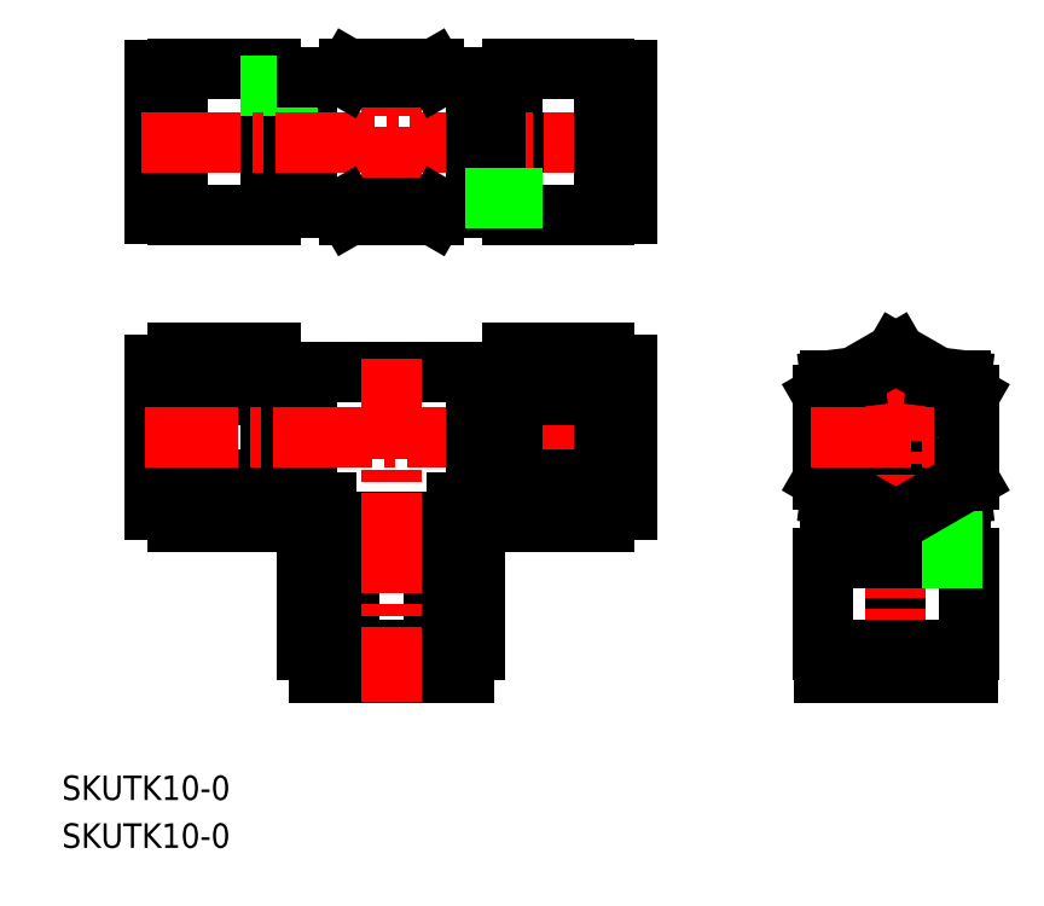
<metadata>
{"format":"dxf","ext":"dxf","renderer":"ezdxf+matplotlib","layout":"modelspace","background":"white","min_lineweight":24,"dpi":150}
</metadata>
<code>
0
SECTION
2
ENTITIES
0
CIRCLE
8
0
10
184.8
20
108.6
30
0
40
5.1
0
LINE
8
0
10
105.5
20
139.8
30
0
11
103.2
21
139.8
31
0
0
LINE
8
0
10
108
20
138.6
30
0
11
108
21
155.6
31
0
0
LINE
8
0
10
103.2
20
156.6
30
0
11
91.18
21
156.6
31
0
0
LINE
8
0
10
105.5
20
155
30
0
11
103.2
21
155
31
0
0
LINE
8
0
10
103.2
20
137.6
30
0
11
91.18
21
137.6
31
0
0
LINE
8
0
10
91.18
20
156.6
30
0
11
91.18
21
137.6
31
0
0
LINE
8
0
10
105.5
20
139.2
30
0
11
103.2
21
139.2
31
0
0
LINE
8
0
10
108
20
154.2
30
0
11
105.5
21
154.2
31
0
0
LINE
8
0
10
88.18
20
137.7
30
0
11
88.18
21
156.5
31
0
0
LINE
8
0
10
105.5
20
155
30
0
11
105.5
21
139.2
31
0
0
LINE
8
0
10
91.18
20
137.7
30
0
11
88.18
21
137.7
31
0
0
LINE
8
0
10
108
20
140
30
0
11
105.5
21
140
31
0
0
LINE
8
0
10
103.2
20
147.1
30
0
11
91.18
21
147.1
31
0
0
LINE
8
0
10
91.18
20
156.5
30
0
11
88.18
21
156.5
31
0
0
LINE
8
0
10
103.2
20
137.6
30
0
11
103.2
21
156.6
31
0
0
LINE
8
0
10
105.5
20
154.4
30
0
11
103.2
21
154.4
31
0
0
LINE
8
0
10
132.5
20
154.4
30
0
11
134.8
21
154.4
31
0
0
LINE
8
0
10
134.8
20
137.6
30
0
11
134.8
21
156.6
31
0
0
LINE
8
0
10
146.8
20
156.5
30
0
11
149.8
21
156.5
31
0
0
LINE
8
0
10
134.8
20
147.1
30
0
11
146.8
21
147.1
31
0
0
LINE
8
0
10
130
20
140
30
0
11
132.5
21
140
31
0
0
LINE
8
0
10
146.8
20
137.7
30
0
11
149.8
21
137.7
31
0
0
LINE
8
CENTER
10
86.36
20
147.1
30
0
11
151.6
21
147.1
31
0
0
LINE
8
0
10
132.5
20
155
30
0
11
132.5
21
139.2
31
0
0
LINE
8
0
10
149.8
20
137.7
30
0
11
149.8
21
156.5
31
0
0
LINE
8
0
10
130
20
154.2
30
0
11
132.5
21
154.2
31
0
0
LINE
8
0
10
132.5
20
139.2
30
0
11
134.8
21
139.2
31
0
0
LINE
8
CENTER
10
119
20
136.1
30
0
11
119
21
158.1
31
0
0
LINE
8
0
10
146.8
20
156.6
30
0
11
146.8
21
137.6
31
0
0
LINE
8
0
10
134.8
20
137.6
30
0
11
146.8
21
137.6
31
0
0
LINE
8
0
10
132.5
20
155
30
0
11
134.8
21
155
31
0
0
LINE
8
0
10
134.8
20
156.6
30
0
11
146.8
21
156.6
31
0
0
LINE
8
0
10
124.5
20
137.6
30
0
11
113.5
21
137.6
31
0
0
LINE
8
0
10
124.5
20
156.6
30
0
11
125
21
155.6
31
0
0
LINE
8
0
10
108
20
138.6
30
0
11
130
21
138.6
31
0
0
LINE
8
0
10
108
20
155.6
30
0
11
130
21
155.6
31
0
0
LINE
8
0
10
112.9
20
138.6
30
0
11
113.5
21
137.6
31
0
0
LINE
8
0
10
125
20
138.6
30
0
11
124.5
21
137.6
31
0
0
LINE
8
0
10
113.5
20
156.6
30
0
11
124.5
21
156.6
31
0
0
LINE
8
0
10
113.5
20
156.6
30
0
11
112.9
21
155.6
31
0
0
LINE
8
0
10
130
20
138.6
30
0
11
130
21
155.6
31
0
0
LINE
8
0
10
132.5
20
139.8
30
0
11
134.8
21
139.8
31
0
0
LINE
8
0
10
184.8
20
92.8
30
0
11
184.8
21
80.8
31
0
0
LINE
8
0
10
176.3
20
101.1
30
0
11
179.3
21
100.8
31
0
0
LINE
8
0
10
193.3
20
101.1
30
0
11
190.2
21
100.8
31
0
0
LINE
8
CENTER
10
184.8
20
121.2
30
0
11
184.8
21
75.2
31
0
0
LINE
8
0
10
194.3
20
114.1
30
0
11
184.8
21
119.6
31
0
0
LINE
8
0
10
193.3
20
102.5
30
0
11
193.3
21
97.6
31
0
0
LINE
8
0
10
176.3
20
102.5
30
0
11
176.3
21
97.6
31
0
0
LINE
8
0
10
184.8
20
119.6
30
0
11
175.3
21
114.1
31
0
0
LINE
8
0
10
175.3
20
103.1
30
0
11
175.3
21
114.1
31
0
0
LINE
8
0
10
184.8
20
97.64
30
0
11
175.3
21
103.1
31
0
0
LINE
8
0
10
176.3
20
116.1
30
0
11
179.3
21
116.4
31
0
0
LINE
8
0
10
177.5
20
95.1
30
0
11
177.5
21
92.8
31
0
0
LINE
8
0
10
193.3
20
116.1
30
0
11
190.2
21
116.4
31
0
0
LINE
8
0
10
194.3
20
92.8
30
0
11
194.3
21
80.8
31
0
0
LINE
8
0
10
192.7
20
95.1
30
0
11
192.7
21
92.8
31
0
0
LINE
8
0
10
175.3
20
92.8
30
0
11
175.3
21
80.8
31
0
0
LINE
8
0
10
194.3
20
80.8
30
0
11
175.3
21
80.8
31
0
0
LINE
8
0
10
176.8
20
95.1
30
0
11
176.8
21
92.8
31
0
0
LINE
8
0
10
191.9
20
97.6
30
0
11
191.9
21
95.1
31
0
0
LINE
8
0
10
175.4
20
77.8
30
0
11
194.2
21
77.8
31
0
0
LINE
8
0
10
192.7
20
95.1
30
0
11
176.8
21
95.1
31
0
0
LINE
8
0
10
175.4
20
80.8
30
0
11
175.4
21
77.8
31
0
0
LINE
8
0
10
193.3
20
116.1
30
0
11
193.3
21
114.7
31
0
0
LINE
8
0
10
176.3
20
116.1
30
0
11
176.3
21
114.7
31
0
0
LINE
8
CENTER
10
173.7
20
108.6
30
0
11
195.8
21
108.6
31
0
0
LINE
8
0
10
177.7
20
97.6
30
0
11
177.7
21
95.1
31
0
0
LINE
8
0
10
194.2
20
80.8
30
0
11
194.2
21
77.8
31
0
0
LINE
8
0
10
175.3
20
92.8
30
0
11
194.3
21
92.8
31
0
0
LINE
8
0
10
176.3
20
97.6
30
0
11
193.3
21
97.6
31
0
0
LINE
8
0
10
192.1
20
95.1
30
0
11
192.1
21
92.8
31
0
0
LINE
8
0
10
194.3
20
114.1
30
0
11
194.3
21
103.1
31
0
0
LINE
8
0
10
194.3
20
103.1
30
0
11
184.8
21
97.64
31
0
0
LINE
8
0
10
111
20
95.1
30
0
11
111
21
92.8
31
0
0
LINE
8
0
10
111.9
20
97.6
30
0
11
111.9
21
95.1
31
0
0
LINE
8
0
10
111
20
95.1
30
0
11
126.9
21
95.1
31
0
0
LINE
8
0
10
126.9
20
95.1
30
0
11
126.9
21
92.8
31
0
0
LINE
8
0
10
126.1
20
97.6
30
0
11
126.1
21
95.1
31
0
0
LINE
8
0
10
111.7
20
95.1
30
0
11
111.7
21
92.8
31
0
0
LINE
8
0
10
128.4
20
77.8
30
0
11
109.6
21
77.8
31
0
0
LINE
8
0
10
128.4
20
80.8
30
0
11
128.4
21
77.8
31
0
0
LINE
8
0
10
129.9
20
92.8
30
0
11
108
21
92.8
31
0
0
LINE
8
0
10
126.3
20
95.1
30
0
11
126.3
21
92.8
31
0
0
LINE
8
0
10
129.9
20
92.8
30
0
11
129.9
21
80.8
31
0
0
LINE
8
0
10
113.5
20
92.8
30
0
11
113.5
21
80.8
31
0
0
LINE
8
0
10
108
20
80.8
30
0
11
129.9
21
80.8
31
0
0
LINE
8
0
10
109.6
20
80.8
30
0
11
109.6
21
77.8
31
0
0
LINE
8
0
10
108
20
92.8
30
0
11
108
21
80.8
31
0
0
LINE
8
0
10
124.5
20
92.8
30
0
11
124.5
21
80.8
31
0
0
LINE
8
0
10
105.5
20
100.7
30
0
11
103.2
21
100.7
31
0
0
LINE
8
0
10
108
20
101.5
30
0
11
105.5
21
101.5
31
0
0
LINE
8
0
10
105.5
20
100.7
30
0
11
105.5
21
116.5
31
0
0
LINE
8
0
10
105.5
20
116.5
30
0
11
103.2
21
116.5
31
0
0
LINE
8
0
10
108
20
115.7
30
0
11
105.5
21
115.7
31
0
0
LINE
8
0
10
105.5
20
101.3
30
0
11
103.2
21
101.3
31
0
0
LINE
8
0
10
88.18
20
118
30
0
11
88.18
21
99.2
31
0
0
LINE
8
0
10
91.18
20
118
30
0
11
88.18
21
118
31
0
0
LINE
8
0
10
103.2
20
119.6
30
0
11
103.2
21
97.64
31
0
0
LINE
8
0
10
105.5
20
115.9
30
0
11
103.2
21
115.9
31
0
0
LINE
8
0
10
103.2
20
119.6
30
0
11
91.18
21
119.6
31
0
0
LINE
8
0
10
103.2
20
103.1
30
0
11
91.18
21
103.1
31
0
0
LINE
8
0
10
91.18
20
97.64
30
0
11
91.18
21
119.6
31
0
0
LINE
8
0
10
91.18
20
99.2
30
0
11
88.18
21
99.2
31
0
0
LINE
8
0
10
103.2
20
97.64
30
0
11
91.18
21
97.64
31
0
0
LINE
8
0
10
103.2
20
114.1
30
0
11
91.18
21
114.1
31
0
0
LINE
8
0
10
108
20
117.1
30
0
11
108
21
100.1
31
0
0
LINE
8
0
10
110.5
20
100.1
30
0
11
110.5
21
97.6
31
0
0
LINE
8
0
10
110.5
20
100.1
30
0
11
108
21
100.1
31
0
0
LINE
8
CENTER
10
151.5
20
108.6
30
0
11
86.89
21
108.6
31
0
0
LINE
8
0
10
110.5
20
97.6
30
0
11
127.5
21
97.6
31
0
0
LINE
8
0
10
132.5
20
100.7
30
0
11
134.8
21
100.7
31
0
0
LINE
8
0
10
130
20
101.5
30
0
11
132.5
21
101.5
31
0
0
LINE
8
0
10
132.5
20
100.7
30
0
11
132.5
21
116.5
31
0
0
LINE
8
0
10
132.5
20
116.5
30
0
11
134.8
21
116.5
31
0
0
LINE
8
0
10
130
20
115.7
30
0
11
132.5
21
115.7
31
0
0
LINE
8
0
10
132.5
20
101.3
30
0
11
134.8
21
101.3
31
0
0
LINE
8
0
10
149.8
20
118
30
0
11
149.8
21
99.2
31
0
0
LINE
8
0
10
146.8
20
118
30
0
11
149.8
21
118
31
0
0
LINE
8
0
10
134.8
20
119.6
30
0
11
134.8
21
97.64
31
0
0
LINE
8
0
10
132.5
20
115.9
30
0
11
134.8
21
115.9
31
0
0
LINE
8
0
10
134.8
20
119.6
30
0
11
146.8
21
119.6
31
0
0
LINE
8
0
10
134.8
20
103.1
30
0
11
146.8
21
103.1
31
0
0
LINE
8
0
10
146.8
20
97.64
30
0
11
146.8
21
119.6
31
0
0
LINE
8
0
10
146.8
20
99.2
30
0
11
149.8
21
99.2
31
0
0
LINE
8
0
10
134.8
20
97.64
30
0
11
146.8
21
97.64
31
0
0
LINE
8
0
10
134.8
20
114.1
30
0
11
146.8
21
114.1
31
0
0
LINE
8
0
10
130
20
117.1
30
0
11
130
21
100.1
31
0
0
LINE
8
0
10
127.5
20
100.1
30
0
11
127.5
21
97.6
31
0
0
LINE
8
0
10
127.5
20
100.1
30
0
11
130
21
100.1
31
0
0
LINE
8
0
10
108
20
117.1
30
0
11
130
21
117.1
31
0
0
LINE
8
CENTER
10
119
20
118.8
30
0
11
119
21
74.1
31
0
0
TEXT
8
0
10
76.01
20
61.29
30
0
40
3.2
1
SKUTK10-0
0
TEXT
8
0
10
76.01
20
55.04
30
0
40
3.2
1
SKUTK10-0
0
VIEWPORT
8
0
10
5.629
20
4.164
30
0
40
10.62
41
7.067
68
    -1
69
     1
0
VIEWPORT
8
DEFPOINTS
10
5.614
20
3.902
30
0
40
8.982
41
6.243
68
     1
69
     2
0
ENDSEC
0
EOF

</code>
